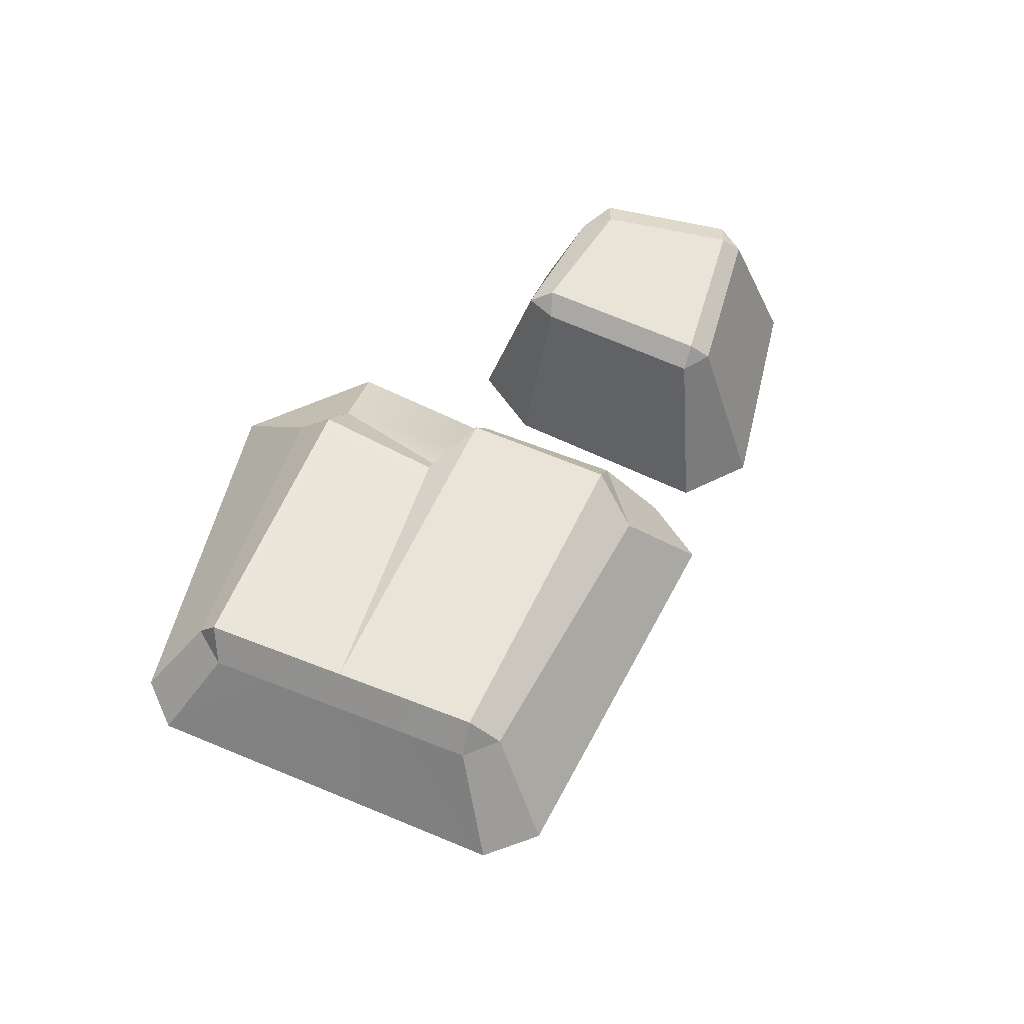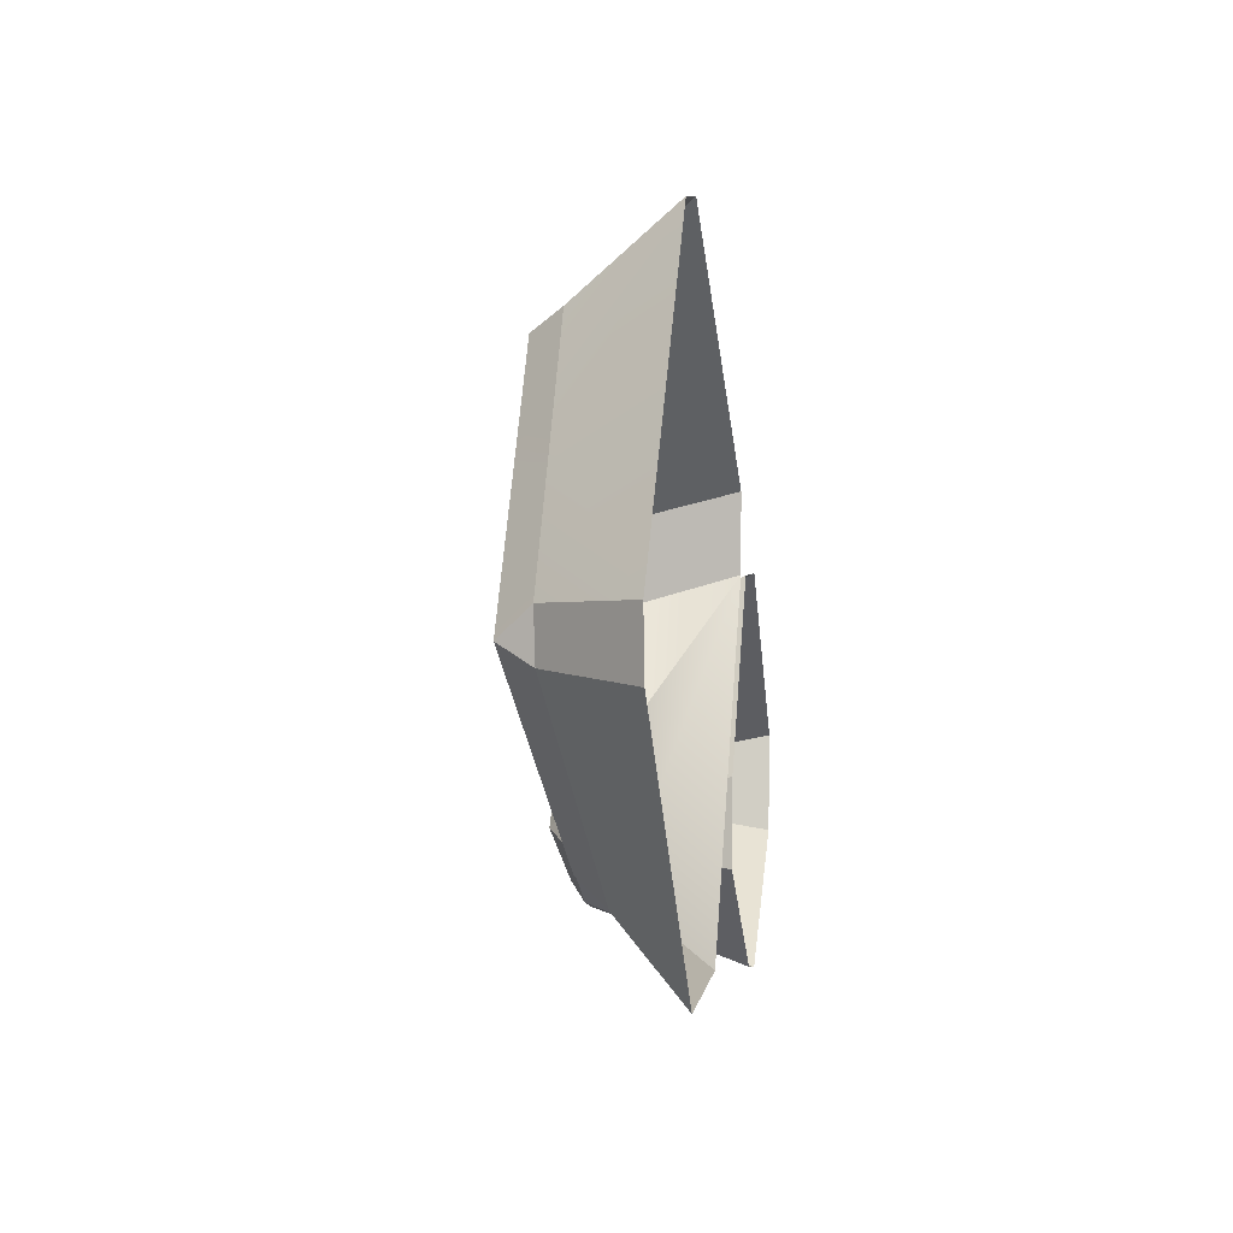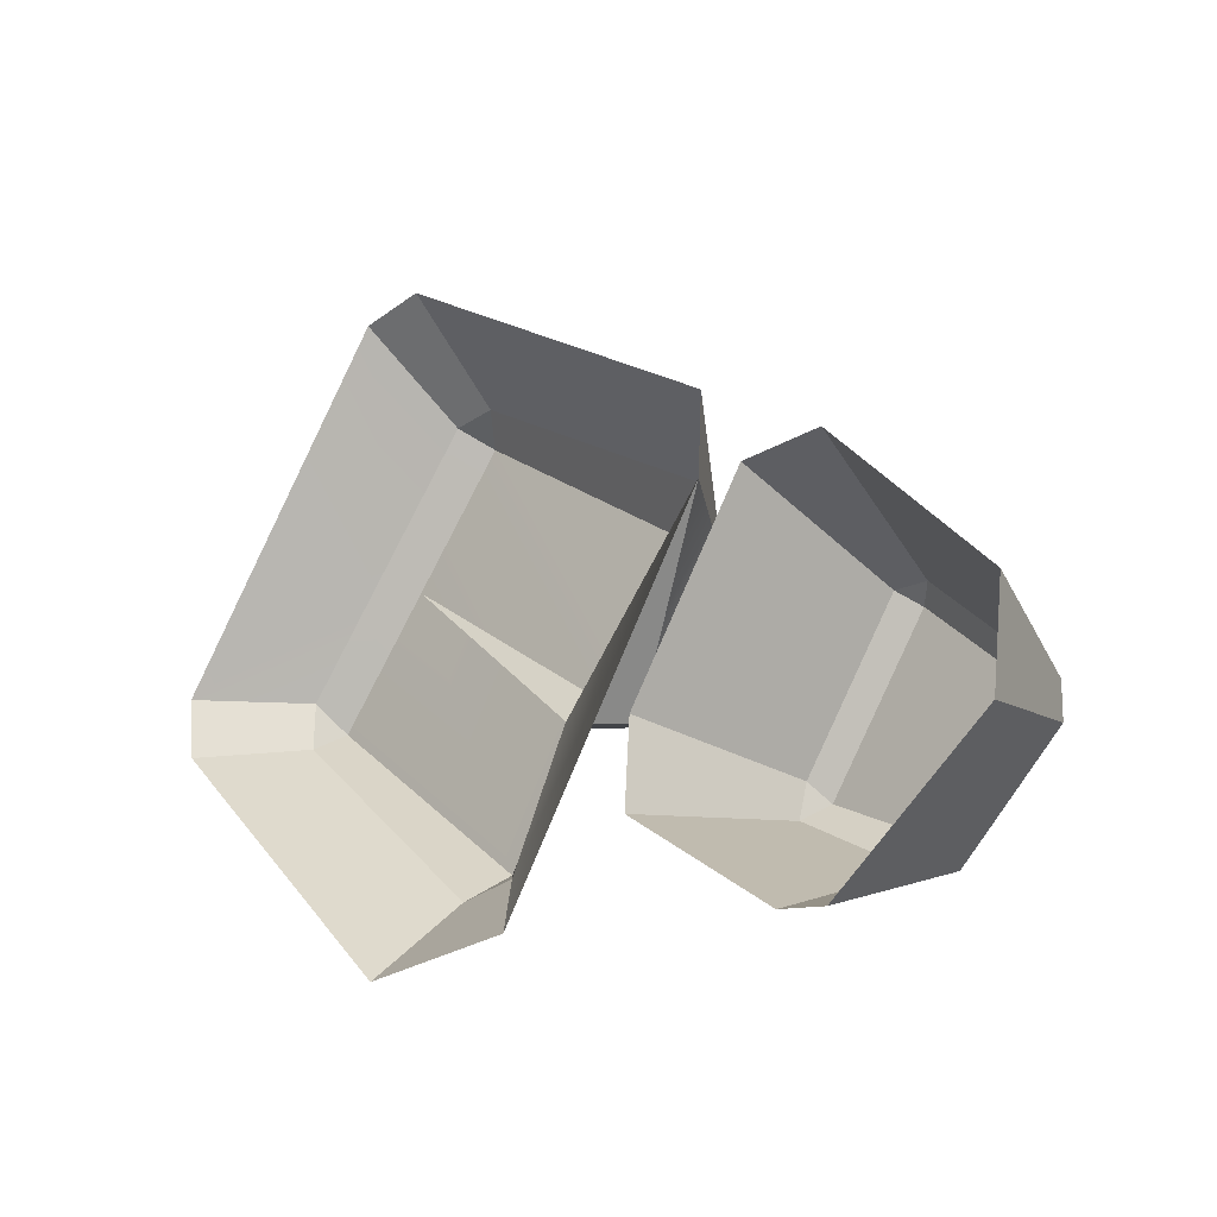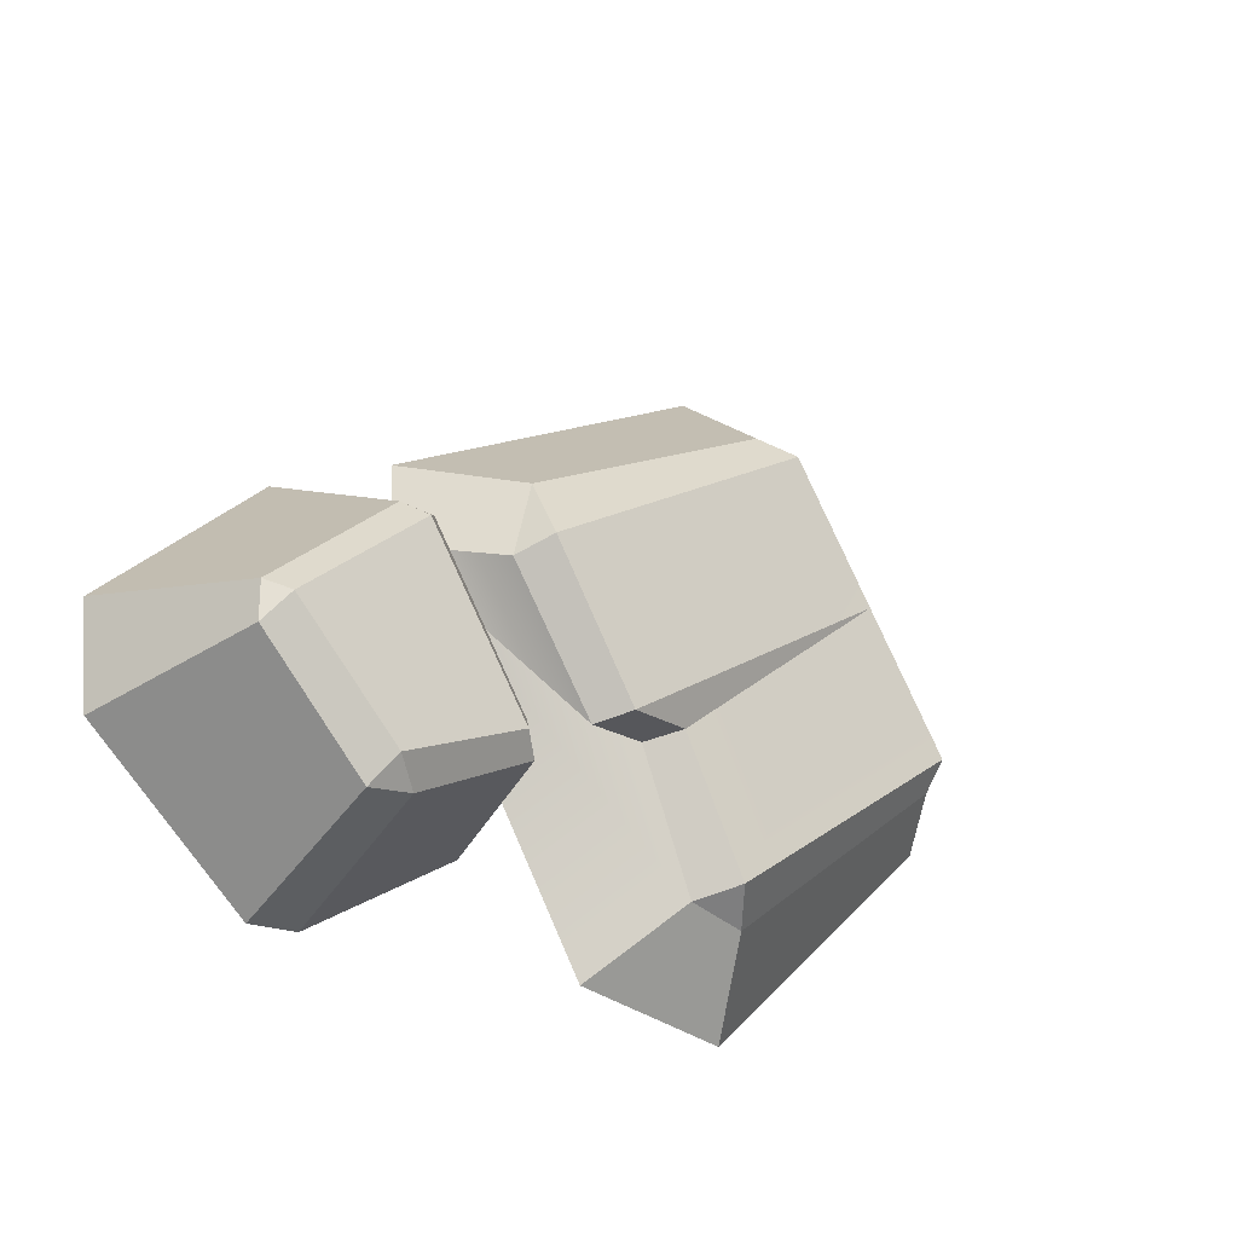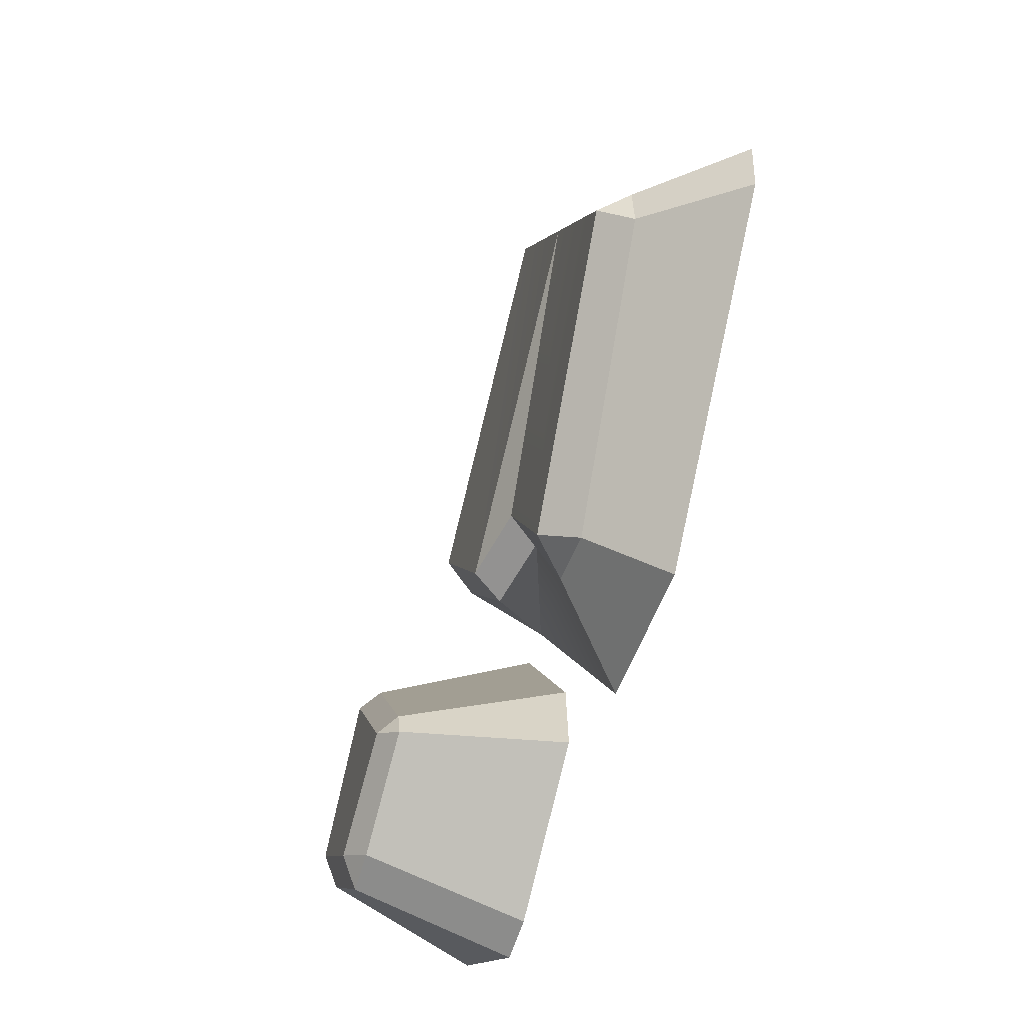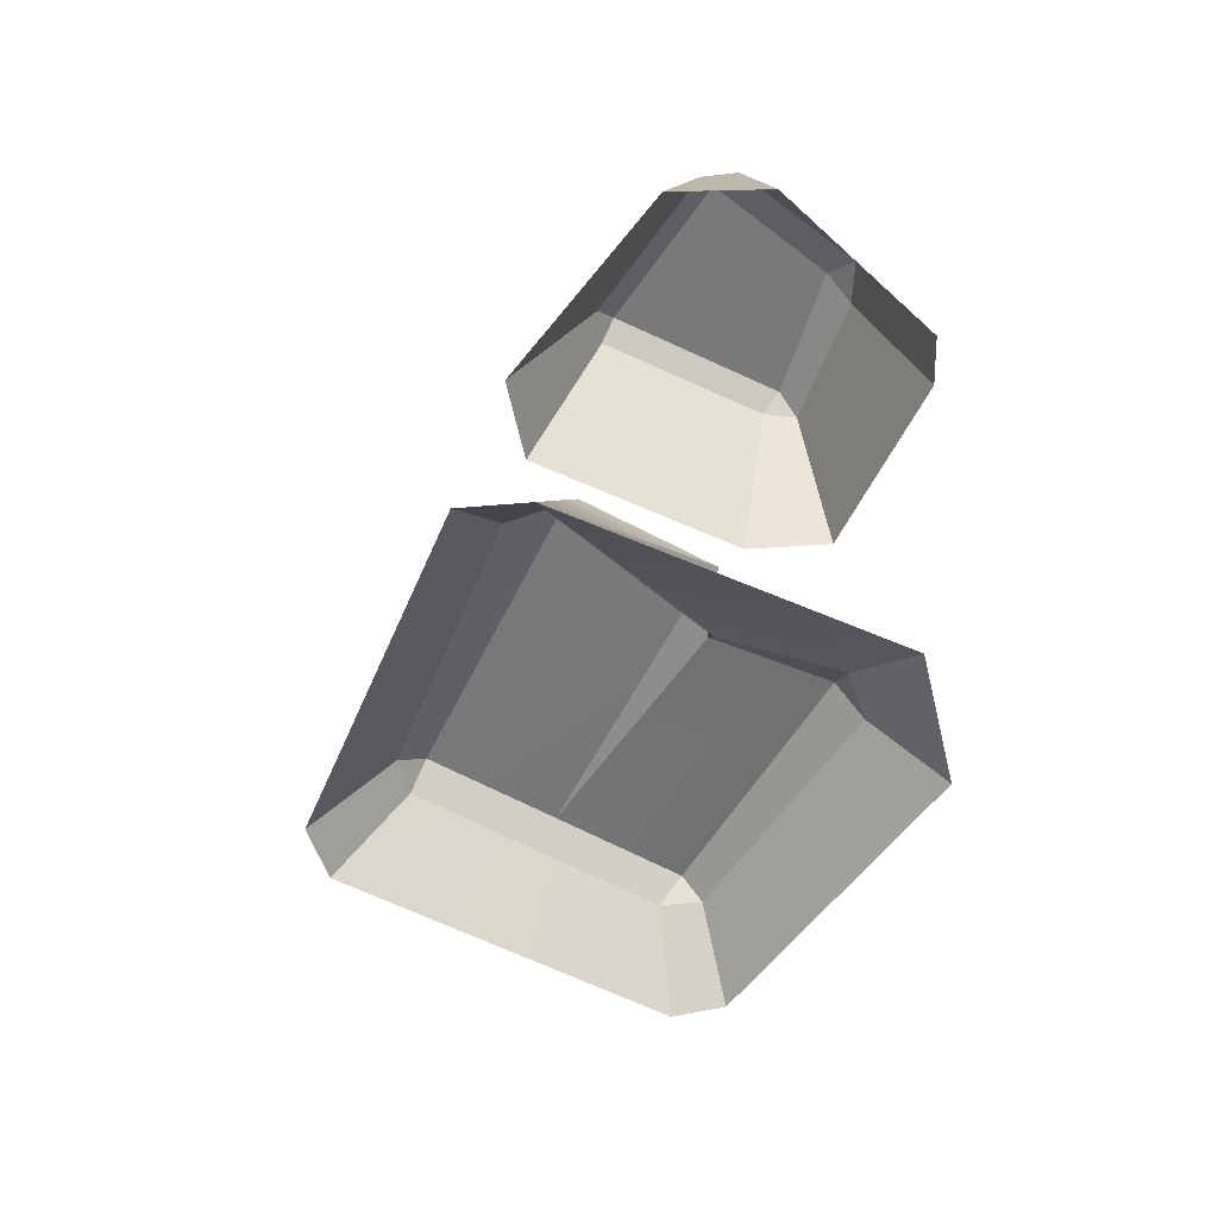
<metadata>
{"format":"obj","ext":"obj","renderer":"f3d","projection":"perspective","resolution":1024,"background":"white","views":[{"elev":61.3,"azim":-30.8,"up":"+Y"},{"elev":-1.8,"azim":-81.3,"up":"+Z"},{"elev":-20.4,"azim":42.2,"up":"+Z"},{"elev":-28.3,"azim":138.6,"up":"+Z"},{"elev":-54.5,"azim":-107.2,"up":"+Z"},{"elev":-57.8,"azim":97.8,"up":"+Y"}]}
</metadata>
<code>
g obj_outdoor_wall2
v 0.3528 0.4784 0.6198
v 0.2839 0.5977 0.5818
v 0.1707 0.5922 0.4269
v 0.08362 0.5717 0.4419
v 0.0112 0.5674 0.2822
v 0.08719 0.4784 0.1958
v -0.06922 0.6028 0.869
v -0.1226 0.6019 0.8609
v -0.09796 0.6407 0.8382
v 0.2839 0.5977 0.5818
v 0.2618 0.5993 0.6767
v 0.2593 0.6371 0.6016
v -0.3441 0.5905 0.563
v -0.3437 0.5887 0.5051
v -0.3289 0.6294 0.5297
v -0.06103 0.5666 0.2683
v 0.0112 0.5674 0.2822
v -0.02797 0.6078 0.3006
v 0.1461 0.6316 0.4375
v -0.2134 0.6351 0.6839
v 0.0582 0.6121 0.451
v 0.3528 0.4784 0.6198
v 0.1707 0.5922 0.4269
v 0.08362 0.5717 0.4419
v 0.3259 0.6766 0.3518
v 0.3152 0.6766 0.3117
v 0.3415 0.699 0.3292
v 0.4872 0.6766 0.531
v 0.4452 0.6766 0.5312
v 0.4659 0.699 0.5143
v 0.4562 0.6766 0.2349
v 0.5088 0.6766 0.2254
v 0.4887 0.699 0.2588
v 0.6347 0.6766 0.3484
v 0.6354 0.6766 0.3926
v 0.6138 0.699 0.3791
v -0.09796 0.6407 0.8382
v 0.1461 0.6316 0.4375
v 0.2593 0.6371 0.6016
v -0.2134 0.6351 0.6839
v -0.02797 0.6078 0.3006
v 0.0582 0.6121 0.451
v -0.3289 0.6294 0.5297
v -0.06963 0.4784 0.9749
v -0.06922 0.6028 0.869
v 0.2618 0.5993 0.6767
v 0.3575 0.4784 0.7162
v -0.1088 0.4784 0.1742
v -0.06103 0.5666 0.2683
v -0.3437 0.5887 0.5051
v -0.433 0.4784 0.4878
v -0.4406 0.4784 0.5618
v -0.3441 0.5905 0.563
v -0.2334 0.5962 0.7119
v -0.1501 0.4784 0.9595
v -0.1226 0.6019 0.8609
v -0.09796 0.6407 0.8382
v 0.2593 0.6371 0.6016
v 0.2618 0.5993 0.6767
v -0.06922 0.6028 0.869
v 0.2839 0.5977 0.5818
v 0.2593 0.6371 0.6016
v 0.1461 0.6316 0.4375
v 0.1707 0.5922 0.4269
v -0.02797 0.6078 0.3006
v -0.3289 0.6294 0.5297
v -0.3437 0.5887 0.5051
v -0.06103 0.5666 0.2683
v -0.3441 0.5905 0.563
v -0.3289 0.6294 0.5297
v -0.2134 0.6351 0.6839
v -0.2334 0.5962 0.7119
v -0.1226 0.6019 0.8609
v -0.09796 0.6407 0.8382
v 0.3575 0.4784 0.7162
v 0.2618 0.5993 0.6767
v 0.2839 0.5977 0.5818
v 0.3528 0.4784 0.6198
v -0.06922 0.6028 0.869
v -0.06963 0.4784 0.9749
v -0.1501 0.4784 0.9595
v -0.1226 0.6019 0.8609
v 0.08719 0.4784 0.1958
v 0.0112 0.5674 0.2822
v -0.06103 0.5666 0.2683
v -0.1088 0.4784 0.1742
v -0.433 0.4784 0.4878
v -0.3437 0.5887 0.5051
v -0.3441 0.5905 0.563
v -0.4406 0.4784 0.5618
v 0.08362 0.5717 0.4419
v 0.1707 0.5922 0.4269
v 0.1461 0.6316 0.4375
v 0.0582 0.6121 0.451
v 0.0112 0.5674 0.2822
v 0.08362 0.5717 0.4419
v 0.0582 0.6121 0.451
v -0.02797 0.6078 0.3006
v 0.3415 0.699 0.3292
v 0.4887 0.699 0.2588
v 0.6138 0.699 0.3791
v 0.4659 0.699 0.5143
v 0.259 0.4784 0.3918
v 0.3259 0.6766 0.3518
v 0.4452 0.6766 0.5312
v 0.4077 0.4784 0.6218
v 0.5084 0.4784 0.6292
v 0.4872 0.6766 0.531
v 0.6354 0.6766 0.3926
v 0.7022 0.4784 0.4312
v 0.6887 0.4784 0.311
v 0.6347 0.6766 0.3484
v 0.5088 0.6766 0.2254
v 0.4978 0.4784 0.1568
v 0.4387 0.4784 0.1634
v 0.4562 0.6766 0.2349
v 0.3152 0.6766 0.3117
v 0.2521 0.4784 0.2898
v 0.3415 0.699 0.3292
v 0.4659 0.699 0.5143
v 0.4452 0.6766 0.5312
v 0.3259 0.6766 0.3518
v 0.4659 0.699 0.5143
v 0.6138 0.699 0.3791
v 0.6354 0.6766 0.3926
v 0.4872 0.6766 0.531
v 0.6138 0.699 0.3791
v 0.4887 0.699 0.2588
v 0.5088 0.6766 0.2254
v 0.6347 0.6766 0.3484
v 0.4887 0.699 0.2588
v 0.3415 0.699 0.3292
v 0.3152 0.6766 0.3117
v 0.4562 0.6766 0.2349
v 0.4077 0.4784 0.6218
v 0.4452 0.6766 0.5312
v 0.4872 0.6766 0.531
v 0.5084 0.4784 0.6292
v 0.3259 0.6766 0.3518
v 0.259 0.4784 0.3918
v 0.2521 0.4784 0.2898
v 0.3152 0.6766 0.3117
v 0.7022 0.4784 0.4312
v 0.6354 0.6766 0.3926
v 0.6347 0.6766 0.3484
v 0.6887 0.4784 0.311
v 0.4978 0.4784 0.1568
v 0.5088 0.6766 0.2254
v 0.4562 0.6766 0.2349
v 0.4387 0.4784 0.1634
g obj_outdoor_wall2_0
f 3 2 1
f 5 4 1
f 6 5 1
f 9 8 7
f 12 11 10
f 15 14 13
f 18 17 16
f 21 20 19
f 24 23 22
f 27 26 25
f 30 29 28
f 33 32 31
f 36 35 34
f 39 38 37
f 38 40 37
f 40 42 41
f 43 40 41
f 46 45 44
f 47 46 44
f 50 49 48
f 51 50 48
f 54 53 52
f 55 54 52
f 56 54 55
f 59 58 57
f 60 59 57
f 63 62 61
f 64 63 61
f 67 66 65
f 68 67 65
f 71 70 69
f 72 71 69
f 71 72 73
f 74 71 73
f 77 76 75
f 78 77 75
f 81 80 79
f 82 81 79
f 85 84 83
f 86 85 83
f 89 88 87
f 90 89 87
f 93 92 91
f 94 93 91
f 97 96 95
f 98 97 95
f 101 100 99
f 102 101 99
f 105 104 103
f 106 105 103
f 109 108 107
f 110 109 107
f 113 112 111
f 114 113 111
f 117 116 115
f 118 117 115
f 121 120 119
f 122 121 119
f 125 124 123
f 126 125 123
f 129 128 127
f 130 129 127
f 133 132 131
f 134 133 131
f 137 136 135
f 138 137 135
f 141 140 139
f 142 141 139
f 145 144 143
f 146 145 143
f 149 148 147
f 150 149 147

</code>
